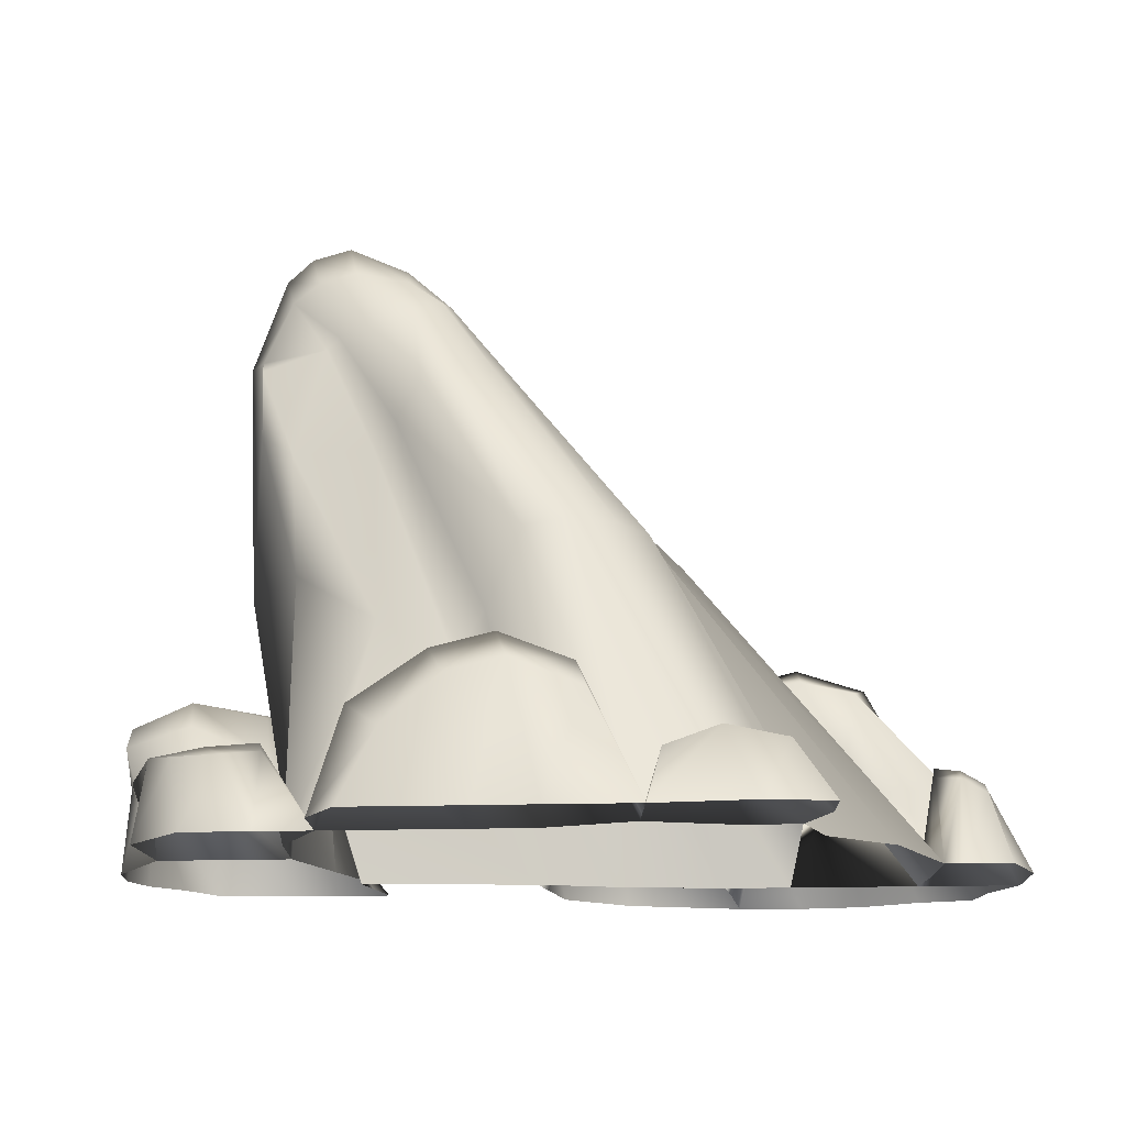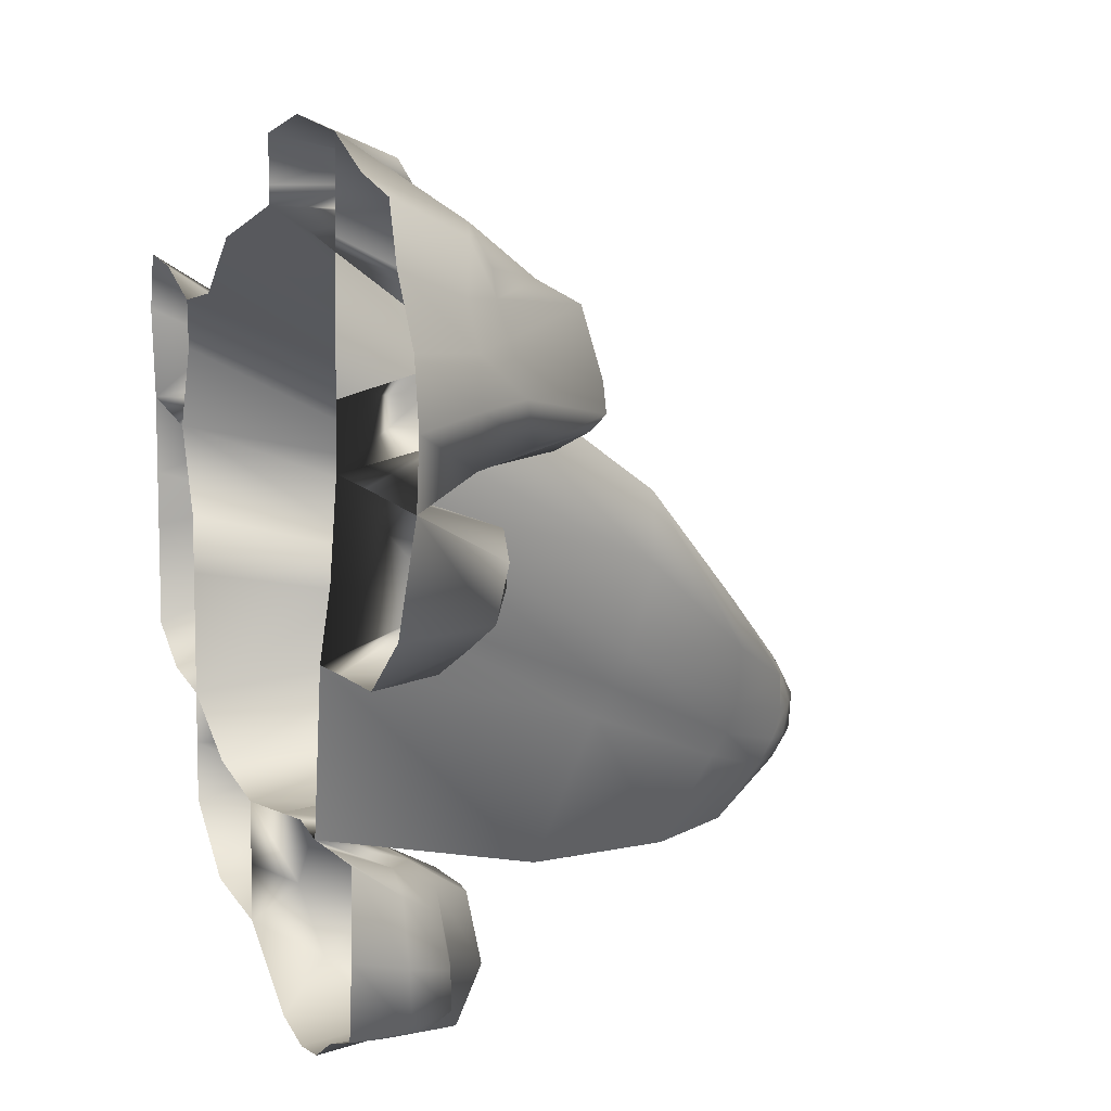
<metadata>
{"format":"obj","ext":"obj","renderer":"f3d","projection":"perspective","resolution":1024,"background":"white","views":[{"elev":-13.4,"azim":-82.6,"up":"+Y"},{"elev":12.5,"azim":66.7,"up":"+Z"}]}
</metadata>
<code>
v 1.353 -0.01646 -2.257
v 0.843 -0.01646 -2.52
v 0.3156 -0.01646 -2.513
v -0.1985 -0.01646 -2.186
v -1.179 -0.01646 -1.818
v 1.419 -0.01646 -1.367
v 0.8895 -0.01646 -1.408
v 0.3608 -0.01646 -1.431
v -0.1743 -0.01646 -1.53
v -1.154 -0.01646 -1.203
v -1.859 -0.01646 -0.9701
v 1.738 -0.01646 -0.4629
v 1.021 -0.01646 -0.5153
v -1.125 -0.01646 -0.5302
v -1.835 -0.01646 -0.3979
v 2.339 -0.01646 0.4394
v 1.309 -0.01646 0.433
v -1.271 -0.01646 0.2486
v -1.805 -0.01646 0.3274
v 2.331 -0.01646 1.108
v 1.351 -0.01646 1.426
v 0.3919 -0.01646 1.553
v -0.3322 -0.01646 1.338
v -1.1 -0.01646 0.9424
v -1.772 -0.01646 1.116
v 2.055 -0.01646 1.717
v 1.372 -0.01646 1.948
v 0.4059 -0.01646 1.889
v 0.2737 2.439 -1.802
v -0.04943 2.441 -1.787
v 0.1474 2.832 -1.534
v 0.303 2.663 -1.524
v -0.2299 2.407 -1.774
v -0.1907 2.874 -1.615
v -0.4453 2.332 -1.67
v -0.4597 2.427 -1.35
v 0.08934 2.969 -1.214
v 0.3158 2.78 -1.229
v -0.2483 3.014 -1.284
v -0.5251 2.537 -1.101
v 0.1342 2.651 -0.8325
v 0.4563 2.646 -0.8718
v -0.1875 2.657 -0.783
v -0.444 2.65 -0.7872
v 1.16 0.5664 -2.263
v 0.7966 0.7273 -2.506
v 0.8262 0.7765 -1.799
v 1.148 0.5164 -1.78
v 0.3716 0.7246 -2.5
v 0.4005 0.7731 -1.808
v 0.04812 0.574 -2.43
v 0.1178 0.5158 -1.726
v 1.922 0.6833 0.6074
v 1.381 1.007 0.4762
v 1.397 1.08 0.8413
v 1.924 0.5693 1.081
v 1.412 0.9002 1.218
v 1.779 0.5491 1.374
v -0.3681 0.3304 -2.269
v -1.017 0.3482 -1.902
v -0.9994 0.3692 -1.491
v -0.3427 0.3635 -1.66
v -1.258 0.3336 -1.017
v -1.74 0.3426 -0.8135
v -1.662 0.5781 -0.5526
v -1.176 0.5808 -0.6696
v -1.703 0.4973 0.07019
v -1.216 0.5012 -0.00571
v -1.207 0.2392 0.3174
v -1.685 0.2414 0.3819
v -1.662 0.2687 0.9232
v -1.184 0.267 0.8704
v 1.118 0.4371 1.574
v 0.63 0.4377 1.531
v 0.6406 0.3582 1.786
v 1.127 0.3583 1.808
v -1.165 -0.01646 -1.486
v -1.007 0.3593 -1.682
v -0.3549 0.346 -1.953
v -0.1853 -0.01646 -1.87
v -0.03623 0.6631 -2.081
v 0.3844 0.8565 -2.192
v 0.8097 0.8609 -2.194
v 1.242 0.5316 -2.025
v 1.399 -0.01646 -1.846
v -1.551 -0.01646 -1.157
v -1.531 0.4787 -0.9993
v -1.449 0.73 -0.6514
v -1.489 0.6507 -0.002488
v -1.491 -0.01646 0.2777
v -1.474 0.2403 0.3511
v -1.451 0.2678 0.8968
v -1.457 -0.01646 1.082
v 0.3958 -0.01646 1.648
v 0.635 0.4359 1.651
v 1.122 0.4356 1.683
v 1.353 -0.01646 1.495
v 1.408 1.015 1.123
v 1.823 0.5513 1.246
v 2.138 -0.01646 1.431
v 1.052 -0.01646 -2.381
v 0.9635 0.5085 -2.435
v 0.95 0.6362 -2.065
v 0.9945 0.5552 -1.693
v 1.094 -0.01646 -1.39
v 1.297 -0.01646 -0.4939
v 1.706 -0.01646 0.4379
v 1.593 1.097 0.5958
v 1.566 1.171 0.8128
v 1.581 1.055 1.171
v 1.61 0.8234 1.297
v 1.711 -0.01646 1.796
v 1.73 0.4503 -0.3192
v 1.362 0.4391 -0.5275
v 1.695 0.6294 0.2086
v 2.143 0.4751 0.1557
v 1.147 0.4688 -0.3072
v 1.37 0.6029 0.1783
v 0.3838 2.049 -1.852
v 0.5014 2.283 -1.374
v 0.5713 2.39 -1.088
v 0.6921 2.291 -0.4874
v 0.2149 2.303 -0.4627
v -0.1834 2.285 -0.4617
v -0.5412 2.257 -0.5038
v -0.7029 2.177 -0.8385
v -0.5572 1.888 -1.088
v -0.6975 1.828 -1.447
v -0.23 2.047 -1.763
v -0.04156 1.864 -1.697
v 0.5972 1.236 -1.785
v 0.8329 1.467 -0.9877
v 1.005 1.577 -0.6241
v 1.05 1.668 0.183
v 0.3645 1.545 0.1903
v -0.2626 1.449 0.2136
v -0.8918 1.398 0.1261
v -1.096 1.352 -0.2925
v -0.8104 0.8146 -0.6494
v -0.7741 1.011 -1.02
v -0.2646 1.229 -1.728
v 0.08549 0.8206 -1.46
v 0.7972 0.4132 -2.492
v 0.9671 0.2866 -2.437
v 1.263 0.3283 -2.293
v 1.3 0.3034 -1.962
v 1.241 0.2961 -1.62
v 1.005 0.3313 -1.56
v 0.83 0.4751 -1.59
v 0.429 0.33 -1.578
v -0.001921 0.2821 -1.596
v -0.0566 0.1944 -1.965
v 0.02324 0.2997 -2.35
v 0.372 0.4117 -2.491
v -1.825 -0.01646 -0.1037
v -1.651 0.646 -0.2807
v -1.436 0.7993 -0.3567
v -1.164 0.6551 -0.3622
v -1.113 -0.01646 -0.2094
v -0.9422 1.006 -0.4855
v -0.6347 2.003 -0.9697
v -0.5024 2.472 -1.278
v -0.2171 2.978 -1.481
v 0.1305 2.932 -1.398
v 0.3027 2.741 -1.392
v 0.5354 2.347 -1.247
v 0.9197 1.527 -0.8189
v 1.194 -0.01646 -0.09827
v 1.241 0.5424 -0.2341
v 1.485 0.7318 -0.1078
v 1.943 0.4906 -0.1667
v 2.093 -0.01646 -0.1589
v -0.6878 -0.01646 1.022
v -0.6021 1.413 0.234
v -0.3772 2.277 -0.4526
v -0.2905 2.671 -0.7658
v -0.4204 2.83 -1.218
v -0.4048 2.787 -1.402
v -0.3712 2.703 -1.54
v -0.3526 2.405 -1.687
v -0.4469 2.004 -1.663
v -0.679 1.246 -1.422
v -0.6785 -0.01646 -1.457
v -0.6659 0.4636 -1.581
v -0.6768 0.4485 -1.839
v -0.6877 0.3976 -2.103
v -0.79 -0.01646 -2.144
v 2.379 -0.01646 0.783
v 1.931 0.6486 0.8189
v 1.637 1.155 0.677
v 1.389 1.045 0.6649
v 1.323 -0.01646 0.7694
v 1.125 1.655 -0.1726
v 0.674 2.359 -0.7596
v 0.3741 2.749 -1.032
v 0.09253 2.852 -0.995
v -0.2277 2.888 -0.9954
v -0.3507 2.793 -0.9645
v -0.4899 2.611 -0.9189
v -0.6612 2.235 -0.6693
v -1.044 1.403 -0.0795
v -1.093 -0.01646 0.6885
v -1.197 0.3287 0.578
v -1.46 0.3197 0.6089
v -1.674 0.3307 0.6371
v -1.847 -0.01646 0.8107
v 0.6052 -0.01646 -2.566
v 0.6112 0.4426 -2.514
v 0.618 0.7637 -2.518
v 0.6339 0.895 -2.217
v 0.6396 0.8184 -1.829
v 0.6606 0.4365 -1.582
v 0.666 -0.01646 -1.374
v 0.3855 1.007 -1.659
v 0.2097 1.908 -1.824
v 0.1423 2.459 -1.813
v 0.2462 2.752 -1.528
v 0.2385 2.842 -1.394
v 0.2275 2.881 -1.221
v 0.2606 2.808 -1.025
v 0.3188 2.668 -0.8449
v 0.4857 2.291 -0.4828
v 0.789 1.569 0.274
v 0.9882 -0.01646 1.486
v 0.8972 0.5247 1.523
v 0.9023 0.5114 1.655
v 0.9077 0.4419 1.774
v 0.8455 -0.01646 1.996
v 1.92 0.3873 1.522
v 1.66 0.491 1.562
v 1.38 0.4883 1.607
v 1.332 0.4789 1.239
v 1.24 0.6529 1.082
v 1.299 0.4402 0.7811
v 1.282 0.5287 0.3744
v 1.614 0.4068 0.5982
v 2.112 0.3416 0.5559
v 2.154 0.3513 0.8163
v 2.131 0.3466 1.063
v 1.985 0.3558 1.274
f 45 102 103 84
f 46 209 210 83
f 49 51 81 82
f 186 60 78 185
f 29 216 217 32
f 30 33 34 31
f 180 35 36 179
f 63 87 88 66
f 113 114 170 171
f 32 217 218 165
f 31 34 163 164
f 179 36 162 178
f 66 88 157 158
f 189 190 109 56
f 195 220 221 42
f 196 197 43 41
f 198 199 44 176
f 203 204 92 72
f 56 109 110 99
f 73 225 226 96
f 7 213 214 131
f 13 7 131 132
f 8 9 141 142
f 183 10 140 182
f 10 14 139 140
f 168 13 132 167
f 14 159 160 139
f 224 21 134 223
f 21 192 193 134
f 23 22 135 136
f 202 24 137 201
f 24 173 174 137
f 1 101 144 145
f 105 6 147 148
f 85 1 145 146
f 2 207 208 143
f 213 7 149 212
f 3 4 153 154
f 4 80 152 153
f 9 8 150 151
f 16 107 236 237
f 192 21 233 234
f 20 188 238 239
f 21 97 232 233
f 112 26 229 230
f 100 20 239 240
f 187 5 60 186
f 5 77 78 60
f 10 183 184 61
f 80 4 59 79
f 10 86 87 63
f 11 15 65 64
f 14 10 63 66
f 15 155 156 65
f 90 18 68 89
f 159 14 66 158
f 18 90 91 69
f 206 25 71 205
f 93 24 72 92
f 24 202 203 72
f 21 224 225 73
f 22 94 95 74
f 228 27 76 227
f 97 21 73 96
f 77 10 61 78
f 185 78 61 184
f 9 80 79 62
f 152 80 9 151
f 82 81 52 50
f 83 210 211 47
f 84 103 104 48
f 6 85 146 147
f 86 11 64 87
f 88 87 64 65
f 157 88 65 156
f 19 90 89 67
f 91 90 19 70
f 92 204 205 71
f 25 93 92 71
f 94 28 75 95
f 96 226 227 76
f 27 97 96 76
f 232 97 27 231
f 99 110 111 58
f 26 100 240 229
f 101 2 143 144
f 103 102 46 83
f 104 103 83 47
f 7 105 148 149
f 170 114 117 169
f 236 107 17 235
f 109 190 191 55
f 110 109 55 98
f 111 110 98 57
f 27 112 230 231
f 12 106 114 113
f 107 16 116 115
f 172 12 113 171
f 106 13 117 114
f 13 168 169 117
f 17 107 115 118
f 120 119 29 32
f 166 120 32 165
f 122 194 195 42
f 222 122 42 221
f 124 123 41 43
f 125 175 176 44
f 200 125 44 199
f 127 161 162 36
f 128 127 36 35
f 181 128 35 180
f 130 129 33 30
f 119 215 216 29
f 132 131 119 120
f 167 132 120 166
f 134 193 194 122
f 223 134 122 222
f 136 135 123 124
f 137 174 175 125
f 201 137 125 200
f 139 160 161 127
f 140 139 127 128
f 182 140 128 181
f 142 141 129 130
f 131 214 215 119
f 144 143 46 102
f 145 144 102 45
f 146 145 45 84
f 147 146 84 48
f 148 147 48 104
f 149 148 104 47
f 212 149 47 211
f 151 150 50 52
f 81 152 151 52
f 153 152 81 51
f 154 153 51 49
f 143 208 209 46
f 155 19 67 156
f 89 157 156 67
f 158 157 89 68
f 18 159 158 68
f 160 159 18 138
f 161 160 138 126
f 162 161 126 40
f 178 162 40 177
f 164 163 39 37
f 165 218 219 38
f 121 166 165 38
f 133 167 166 121
f 17 168 167 133
f 169 168 17 118
f 115 170 169 118
f 171 170 115 116
f 16 172 171 116
f 173 23 136 174
f 175 174 136 124
f 176 175 124 43
f 197 198 176 43
f 163 178 177 39
f 34 179 178 163
f 33 180 179 34
f 129 181 180 33
f 141 182 181 129
f 9 183 182 141
f 184 183 9 62
f 79 185 184 62
f 59 186 185 79
f 4 187 186 59
f 188 16 237 238
f 53 108 190 189
f 191 190 108 54
f 17 192 234 235
f 193 192 17 133
f 194 193 133 121
f 195 194 121 38
f 38 219 220 195
f 37 39 197 196
f 39 177 198 197
f 177 40 199 198
f 126 200 199 40
f 138 201 200 126
f 18 202 201 138
f 203 202 18 69
f 69 91 204 203
f 205 204 91 70
f 19 206 205 70
f 207 3 154 208
f 209 208 154 49
f 210 209 49 82
f 211 210 82 50
f 150 212 211 50
f 8 213 212 150
f 214 213 8 142
f 215 214 142 130
f 216 215 130 30
f 217 216 30 31
f 218 217 31 164
f 219 218 164 37
f 220 219 37 196
f 221 220 196 41
f 123 222 221 41
f 135 223 222 123
f 22 224 223 135
f 225 224 22 74
f 226 225 74 95
f 227 226 95 75
f 28 228 227 75
f 230 229 58 111
f 231 230 111 57
f 98 232 231 57
f 233 232 98 55
f 234 233 55 191
f 235 234 191 54
f 108 236 235 54
f 237 236 108 53
f 238 237 53 189
f 239 238 189 56
f 240 239 56 99
f 229 240 99 58
v 1.353 -0.01646 -2.257
v 0.843 -0.01646 -2.52
v 0.3156 -0.01646 -2.513
v -0.1985 -0.01646 -2.186
v -1.179 -0.01646 -1.818
v 1.419 -0.01646 -1.367
v 0.8895 -0.01646 -1.408
v 0.3608 -0.01646 -1.431
v -0.1743 -0.01646 -1.53
v -1.154 -0.01646 -1.203
v -1.859 -0.01646 -0.9701
v 1.738 -0.01646 -0.4629
v 1.021 -0.01646 -0.5153
v -1.125 -0.01646 -0.5302
v -1.835 -0.01646 -0.3979
v 2.339 -0.01646 0.4394
v 1.309 -0.01646 0.433
v -1.271 -0.01646 0.2486
v -1.805 -0.01646 0.3274
v 2.331 -0.01646 1.108
v 1.351 -0.01646 1.426
v 0.3919 -0.01646 1.553
v -0.3322 -0.01646 1.338
v -1.1 -0.01646 0.9424
v -1.772 -0.01646 1.116
v 2.055 -0.01646 1.717
v 1.372 -0.01646 1.948
v 0.4059 -0.01646 1.889
v 0.2737 2.439 -1.802
v -0.04943 2.441 -1.787
v 0.1474 2.832 -1.534
v 0.303 2.663 -1.524
v -0.2299 2.407 -1.774
v -0.1907 2.874 -1.615
v -0.4453 2.332 -1.67
v -0.4597 2.427 -1.35
v 0.08934 2.969 -1.214
v 0.3158 2.78 -1.229
v -0.2483 3.014 -1.284
v -0.5251 2.537 -1.101
v 0.1342 2.651 -0.8325
v 0.4563 2.646 -0.8718
v -0.1875 2.657 -0.783
v -0.444 2.65 -0.7872
v 1.16 0.5664 -2.263
v 0.7966 0.7273 -2.506
v 0.8262 0.7765 -1.799
v 1.148 0.5164 -1.78
v 0.3716 0.7246 -2.5
v 0.4005 0.7731 -1.808
v 0.04812 0.574 -2.43
v 0.1178 0.5158 -1.726
v 1.922 0.6833 0.6074
v 1.381 1.007 0.4762
v 1.397 1.08 0.8413
v 1.924 0.5693 1.081
v 1.412 0.9002 1.218
v 1.779 0.5491 1.374
v -0.3681 0.3304 -2.269
v -1.017 0.3482 -1.902
v -0.9994 0.3692 -1.491
v -0.3427 0.3635 -1.66
v -1.258 0.3336 -1.017
v -1.74 0.3426 -0.8135
v -1.662 0.5781 -0.5526
v -1.176 0.5808 -0.6696
v -1.703 0.4973 0.07019
v -1.216 0.5012 -0.00571
v -1.207 0.2392 0.3174
v -1.685 0.2414 0.3819
v -1.662 0.2687 0.9232
v -1.184 0.267 0.8704
v 1.118 0.4371 1.574
v 0.63 0.4377 1.531
v 0.6406 0.3582 1.786
v 1.127 0.3583 1.808
v -1.165 -0.01646 -1.486
v -1.007 0.3593 -1.682
v -0.3549 0.346 -1.953
v -0.1853 -0.01646 -1.87
v -0.03623 0.6631 -2.081
v 0.3844 0.8565 -2.192
v 0.8097 0.8609 -2.194
v 1.242 0.5316 -2.025
v 1.399 -0.01646 -1.846
v -1.551 -0.01646 -1.157
v -1.531 0.4787 -0.9993
v -1.449 0.73 -0.6514
v -1.489 0.6507 -0.002488
v -1.491 -0.01646 0.2777
v -1.474 0.2403 0.3511
v -1.451 0.2678 0.8968
v -1.457 -0.01646 1.082
v 0.3958 -0.01646 1.648
v 0.635 0.4359 1.651
v 1.122 0.4356 1.683
v 1.353 -0.01646 1.495
v 1.408 1.015 1.123
v 1.823 0.5513 1.246
v 2.138 -0.01646 1.431
v 1.052 -0.01646 -2.381
v 0.9635 0.5085 -2.435
v 0.95 0.6362 -2.065
v 0.9945 0.5552 -1.693
v 1.094 -0.01646 -1.39
v 1.297 -0.01646 -0.4939
v 1.706 -0.01646 0.4379
v 1.593 1.097 0.5958
v 1.566 1.171 0.8128
v 1.581 1.055 1.171
v 1.61 0.8234 1.297
v 1.711 -0.01646 1.796
v 1.73 0.4503 -0.3192
v 1.362 0.4391 -0.5275
v 1.695 0.6294 0.2086
v 2.143 0.4751 0.1557
v 1.147 0.4688 -0.3072
v 1.37 0.6029 0.1783
v 0.3838 2.049 -1.852
v 0.5014 2.283 -1.374
v 0.5713 2.39 -1.088
v 0.6921 2.291 -0.4874
v 0.2149 2.303 -0.4627
v -0.1834 2.285 -0.4617
v -0.5412 2.257 -0.5038
v -0.7029 2.177 -0.8385
v -0.5572 1.888 -1.088
v -0.6975 1.828 -1.447
v -0.23 2.047 -1.763
v -0.04156 1.864 -1.697
v 0.5972 1.236 -1.785
v 0.8329 1.467 -0.9877
v 1.005 1.577 -0.6241
v 1.05 1.668 0.183
v 0.3645 1.545 0.1903
v -0.2626 1.449 0.2136
v -0.8918 1.398 0.1261
v -1.096 1.352 -0.2925
v -0.8104 0.8146 -0.6494
v -0.7741 1.011 -1.02
v -0.2646 1.229 -1.728
v 0.08549 0.8206 -1.46
v 0.7972 0.4132 -2.492
v 0.9671 0.2866 -2.437
v 1.263 0.3283 -2.293
v 1.3 0.3034 -1.962
v 1.241 0.2961 -1.62
v 1.005 0.3313 -1.56
v 0.83 0.4751 -1.59
v 0.429 0.33 -1.578
v -0.001921 0.2821 -1.596
v -0.0566 0.1944 -1.965
v 0.02324 0.2997 -2.35
v 0.372 0.4117 -2.491
v -1.825 -0.01646 -0.1037
v -1.651 0.646 -0.2807
v -1.436 0.7993 -0.3567
v -1.164 0.6551 -0.3622
v -1.113 -0.01646 -0.2094
v -0.9422 1.006 -0.4855
v -0.6347 2.003 -0.9697
v -0.5024 2.472 -1.278
v -0.2171 2.978 -1.481
v 0.1305 2.932 -1.398
v 0.3027 2.741 -1.392
v 0.5354 2.347 -1.247
v 0.9197 1.527 -0.8189
v 1.194 -0.01646 -0.09827
v 1.241 0.5424 -0.2341
v 1.485 0.7318 -0.1078
v 1.943 0.4906 -0.1667
v 2.093 -0.01646 -0.1589
v -0.6878 -0.01646 1.022
v -0.6021 1.413 0.234
v -0.3772 2.277 -0.4526
v -0.2905 2.671 -0.7658
v -0.4204 2.83 -1.218
v -0.4048 2.787 -1.402
v -0.3712 2.703 -1.54
v -0.3526 2.405 -1.687
v -0.4469 2.004 -1.663
v -0.679 1.246 -1.422
v -0.6785 -0.01646 -1.457
v -0.6659 0.4636 -1.581
v -0.6768 0.4485 -1.839
v -0.6877 0.3976 -2.103
v -0.79 -0.01646 -2.144
v 2.379 -0.01646 0.783
v 1.931 0.6486 0.8189
v 1.637 1.155 0.677
v 1.389 1.045 0.6649
v 1.323 -0.01646 0.7694
v 1.125 1.655 -0.1726
v 0.674 2.359 -0.7596
v 0.3741 2.749 -1.032
v 0.09253 2.852 -0.995
v -0.2277 2.888 -0.9954
v -0.3507 2.793 -0.9645
v -0.4899 2.611 -0.9189
v -0.6612 2.235 -0.6693
v -1.044 1.403 -0.0795
v -1.093 -0.01646 0.6885
v -1.197 0.3287 0.578
v -1.46 0.3197 0.6089
v -1.674 0.3307 0.6371
v -1.847 -0.01646 0.8107
v 0.6052 -0.01646 -2.566
v 0.6112 0.4426 -2.514
v 0.618 0.7637 -2.518
v 0.6339 0.895 -2.217
v 0.6396 0.8184 -1.829
v 0.6606 0.4365 -1.582
v 0.666 -0.01646 -1.374
v 0.3855 1.007 -1.659
v 0.2097 1.908 -1.824
v 0.1423 2.459 -1.813
v 0.2462 2.752 -1.528
v 0.2385 2.842 -1.394
v 0.2275 2.881 -1.221
v 0.2606 2.808 -1.025
v 0.3188 2.668 -0.8449
v 0.4857 2.291 -0.4828
v 0.789 1.569 0.274
v 0.9882 -0.01646 1.486
v 0.8972 0.5247 1.523
v 0.9023 0.5114 1.655
v 0.9077 0.4419 1.774
v 0.8455 -0.01646 1.996
v 1.92 0.3873 1.522
v 1.66 0.491 1.562
v 1.38 0.4883 1.607
v 1.332 0.4789 1.239
v 1.24 0.6529 1.082
v 1.299 0.4402 0.7811
v 1.282 0.5287 0.3744
v 1.614 0.4068 0.5982
v 2.112 0.3416 0.5559
v 2.154 0.3513 0.8163
v 2.131 0.3466 1.063
v 1.985 0.3558 1.274
f 285 342 343 324
f 286 449 450 323
f 289 291 321 322
f 426 300 318 425
f 269 456 457 272
f 270 273 274 271
f 420 275 276 419
f 303 327 328 306
f 353 354 410 411
f 272 457 458 405
f 271 274 403 404
f 419 276 402 418
f 306 328 397 398
f 429 430 349 296
f 435 460 461 282
f 436 437 283 281
f 438 439 284 416
f 443 444 332 312
f 296 349 350 339
f 313 465 466 336
f 247 453 454 371
f 253 247 371 372
f 248 249 381 382
f 423 250 380 422
f 250 254 379 380
f 408 253 372 407
f 254 399 400 379
f 464 261 374 463
f 261 432 433 374
f 263 262 375 376
f 442 264 377 441
f 264 413 414 377
f 241 341 384 385
f 345 246 387 388
f 325 241 385 386
f 242 447 448 383
f 453 247 389 452
f 243 244 393 394
f 244 320 392 393
f 249 248 390 391
f 256 347 476 477
f 432 261 473 474
f 260 428 478 479
f 261 337 472 473
f 352 266 469 470
f 340 260 479 480
f 427 245 300 426
f 245 317 318 300
f 250 423 424 301
f 320 244 299 319
f 250 326 327 303
f 251 255 305 304
f 254 250 303 306
f 255 395 396 305
f 330 258 308 329
f 399 254 306 398
f 258 330 331 309
f 446 265 311 445
f 333 264 312 332
f 264 442 443 312
f 261 464 465 313
f 262 334 335 314
f 468 267 316 467
f 337 261 313 336
f 317 250 301 318
f 425 318 301 424
f 249 320 319 302
f 392 320 249 391
f 322 321 292 290
f 323 450 451 287
f 324 343 344 288
f 246 325 386 387
f 326 251 304 327
f 328 327 304 305
f 397 328 305 396
f 259 330 329 307
f 331 330 259 310
f 332 444 445 311
f 265 333 332 311
f 334 268 315 335
f 336 466 467 316
f 267 337 336 316
f 472 337 267 471
f 339 350 351 298
f 266 340 480 469
f 341 242 383 384
f 343 342 286 323
f 344 343 323 287
f 247 345 388 389
f 410 354 357 409
f 476 347 257 475
f 349 430 431 295
f 350 349 295 338
f 351 350 338 297
f 267 352 470 471
f 252 346 354 353
f 347 256 356 355
f 412 252 353 411
f 346 253 357 354
f 253 408 409 357
f 257 347 355 358
f 360 359 269 272
f 406 360 272 405
f 362 434 435 282
f 462 362 282 461
f 364 363 281 283
f 365 415 416 284
f 440 365 284 439
f 367 401 402 276
f 368 367 276 275
f 421 368 275 420
f 370 369 273 270
f 359 455 456 269
f 372 371 359 360
f 407 372 360 406
f 374 433 434 362
f 463 374 362 462
f 376 375 363 364
f 377 414 415 365
f 441 377 365 440
f 379 400 401 367
f 380 379 367 368
f 422 380 368 421
f 382 381 369 370
f 371 454 455 359
f 384 383 286 342
f 385 384 342 285
f 386 385 285 324
f 387 386 324 288
f 388 387 288 344
f 389 388 344 287
f 452 389 287 451
f 391 390 290 292
f 321 392 391 292
f 393 392 321 291
f 394 393 291 289
f 383 448 449 286
f 395 259 307 396
f 329 397 396 307
f 398 397 329 308
f 258 399 398 308
f 400 399 258 378
f 401 400 378 366
f 402 401 366 280
f 418 402 280 417
f 404 403 279 277
f 405 458 459 278
f 361 406 405 278
f 373 407 406 361
f 257 408 407 373
f 409 408 257 358
f 355 410 409 358
f 411 410 355 356
f 256 412 411 356
f 413 263 376 414
f 415 414 376 364
f 416 415 364 283
f 437 438 416 283
f 403 418 417 279
f 274 419 418 403
f 273 420 419 274
f 369 421 420 273
f 381 422 421 369
f 249 423 422 381
f 424 423 249 302
f 319 425 424 302
f 299 426 425 319
f 244 427 426 299
f 428 256 477 478
f 293 348 430 429
f 431 430 348 294
f 257 432 474 475
f 433 432 257 373
f 434 433 373 361
f 435 434 361 278
f 278 459 460 435
f 277 279 437 436
f 279 417 438 437
f 417 280 439 438
f 366 440 439 280
f 378 441 440 366
f 258 442 441 378
f 443 442 258 309
f 309 331 444 443
f 445 444 331 310
f 259 446 445 310
f 447 243 394 448
f 449 448 394 289
f 450 449 289 322
f 451 450 322 290
f 390 452 451 290
f 248 453 452 390
f 454 453 248 382
f 455 454 382 370
f 456 455 370 270
f 457 456 270 271
f 458 457 271 404
f 459 458 404 277
f 460 459 277 436
f 461 460 436 281
f 363 462 461 281
f 375 463 462 363
f 262 464 463 375
f 465 464 262 314
f 466 465 314 335
f 467 466 335 315
f 268 468 467 315
f 470 469 298 351
f 471 470 351 297
f 338 472 471 297
f 473 472 338 295
f 474 473 295 431
f 475 474 431 294
f 348 476 475 294
f 477 476 348 293
f 478 477 293 429
f 479 478 429 296
f 480 479 296 339
f 469 480 339 298

</code>
